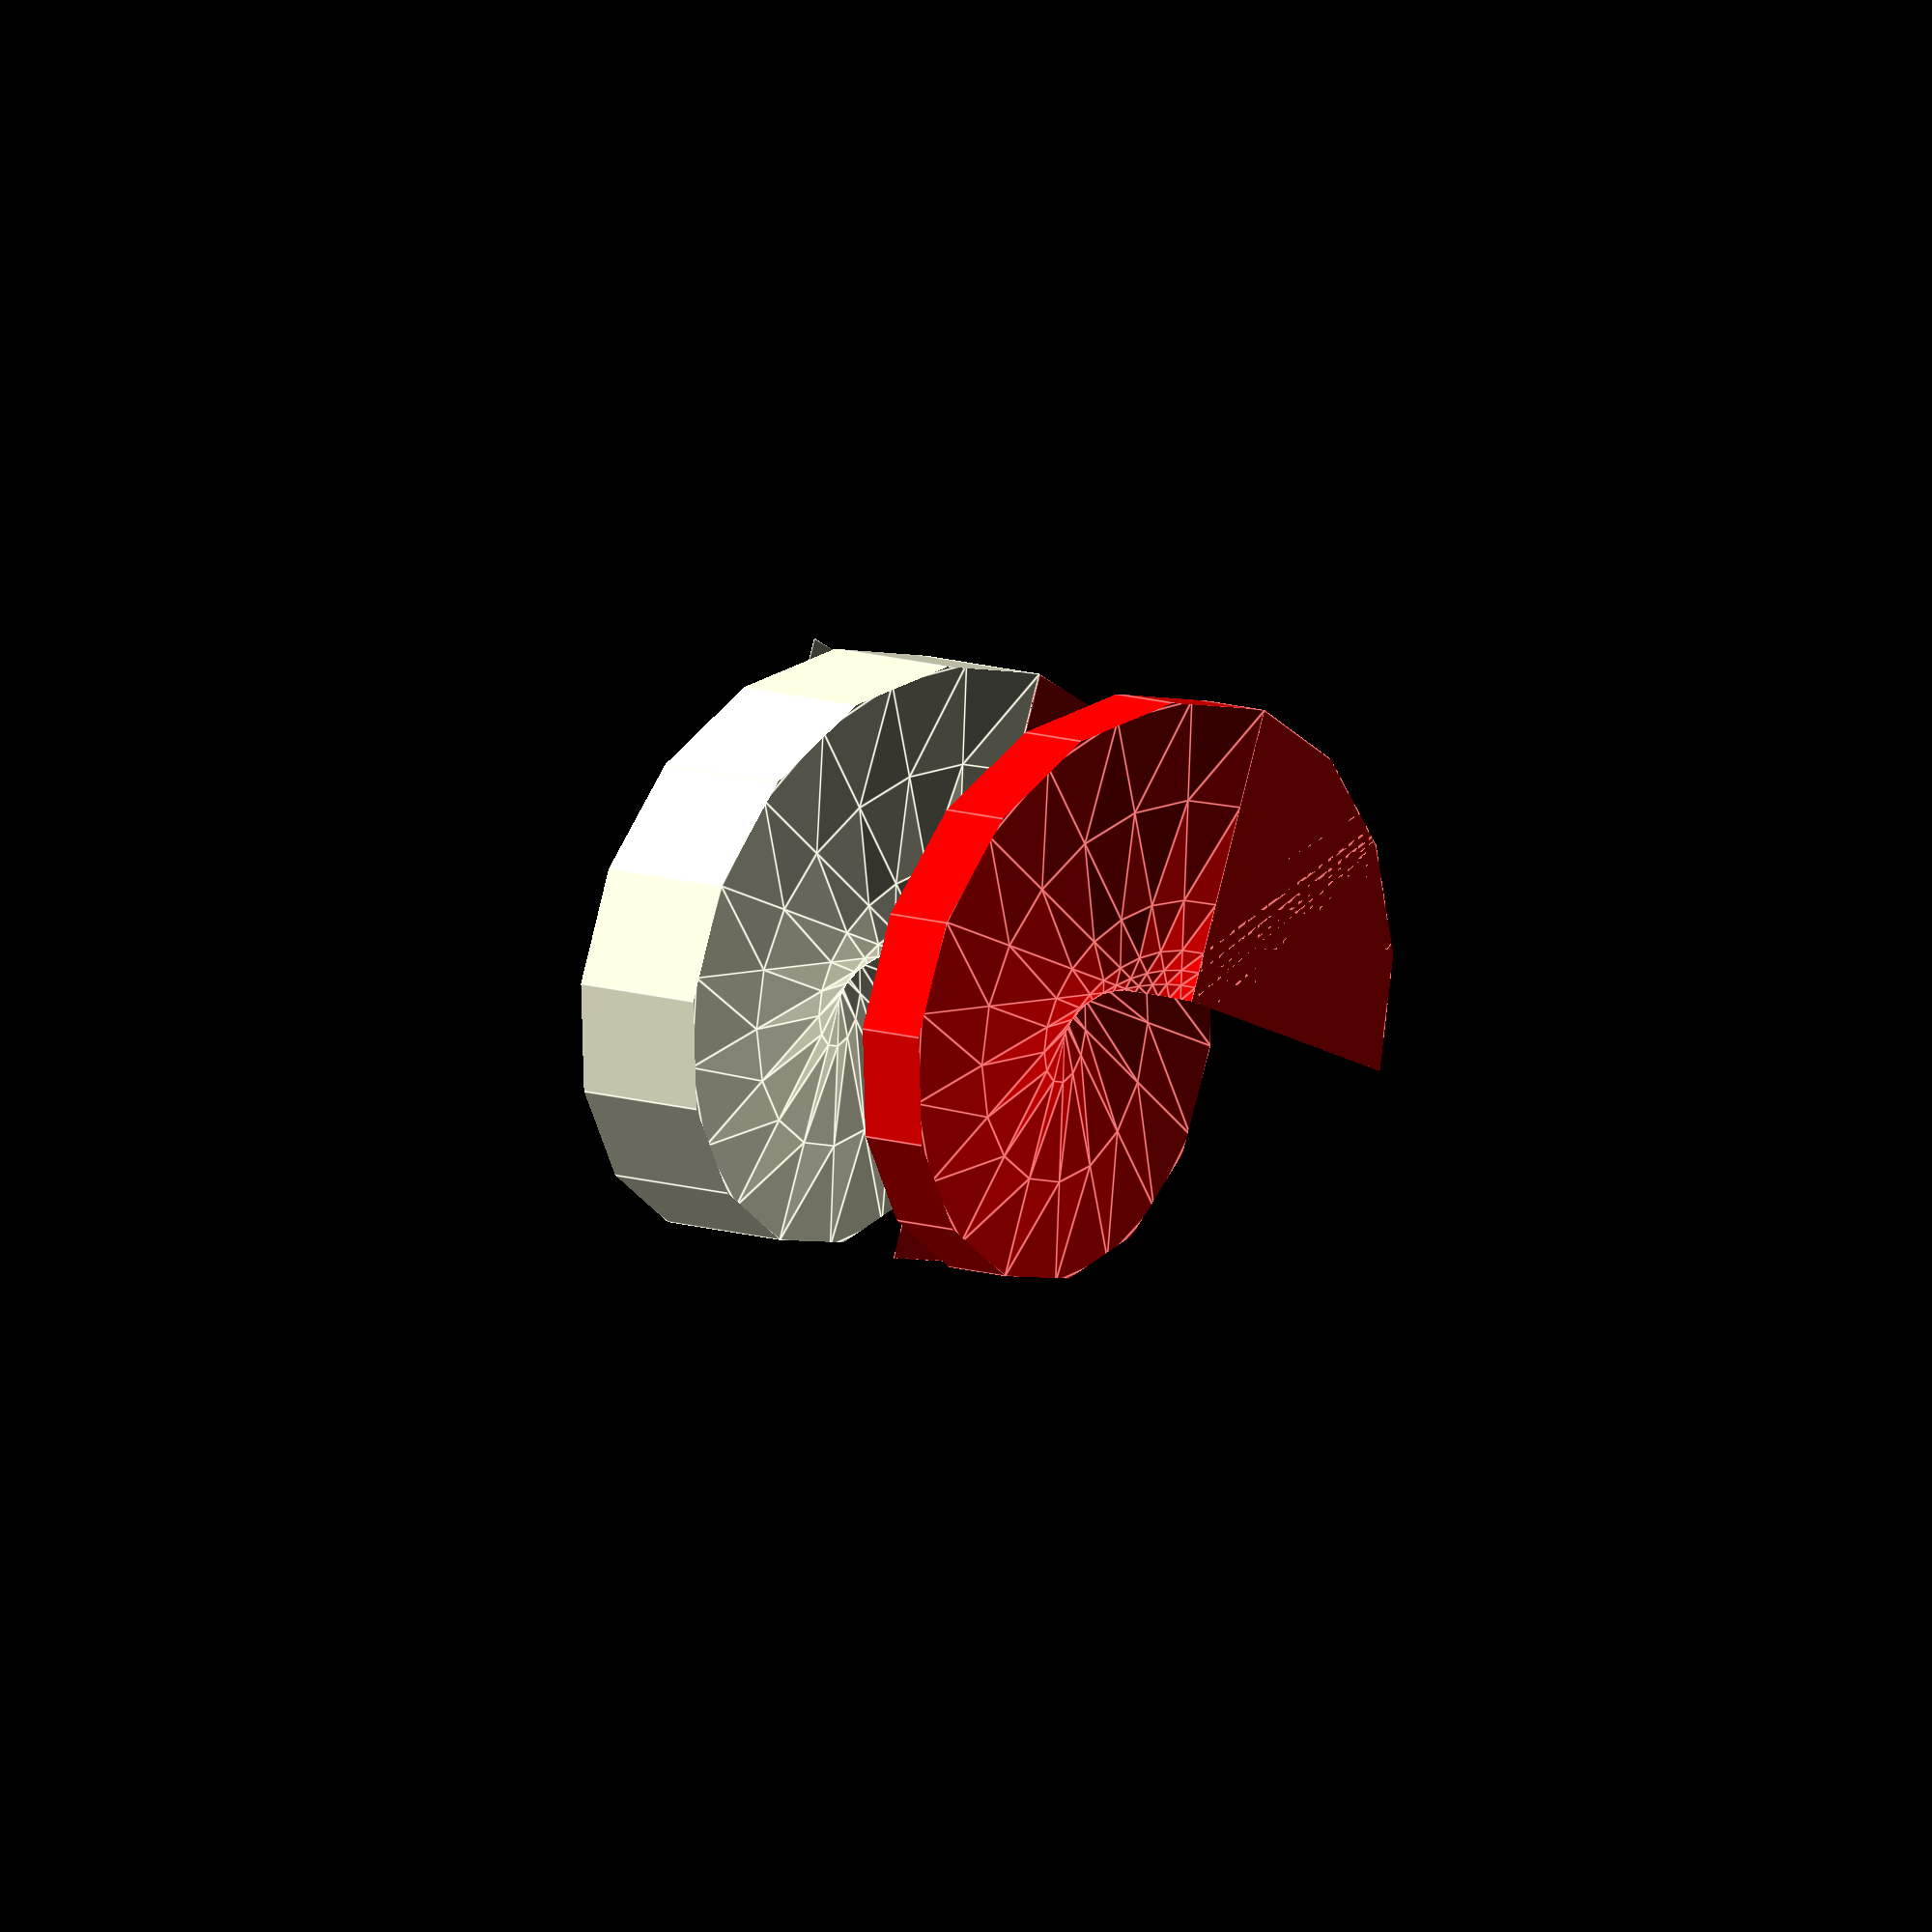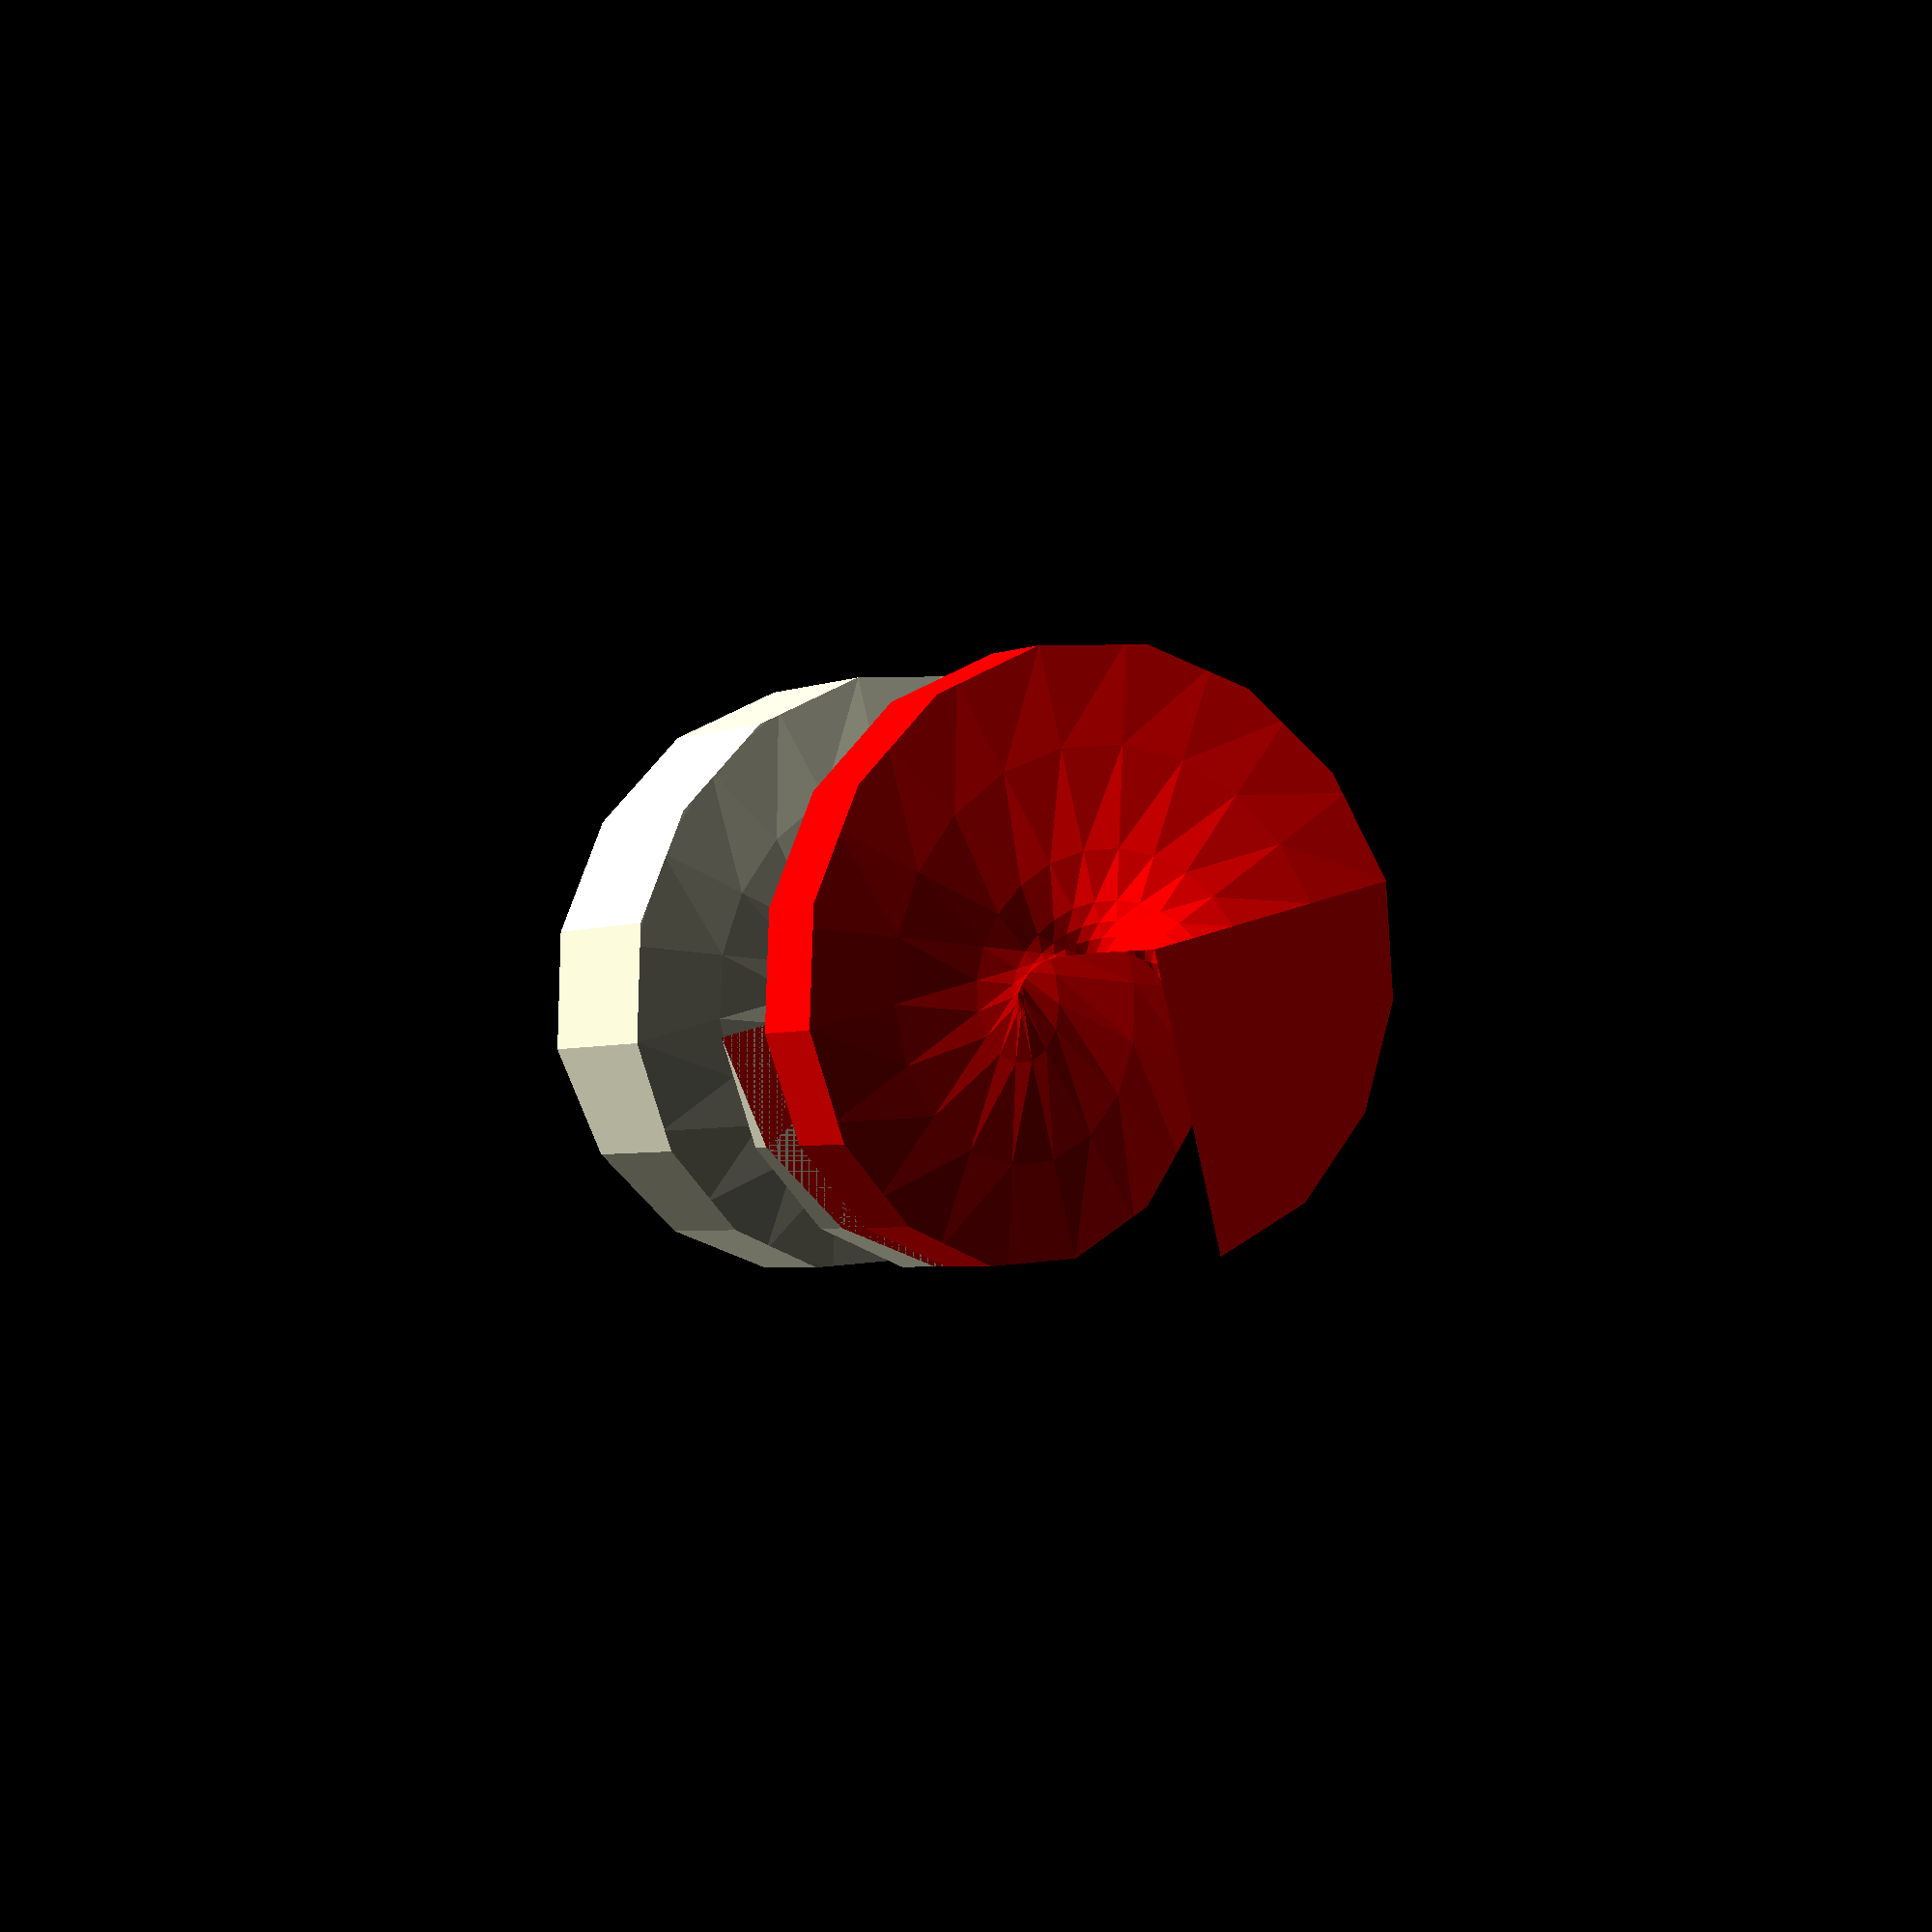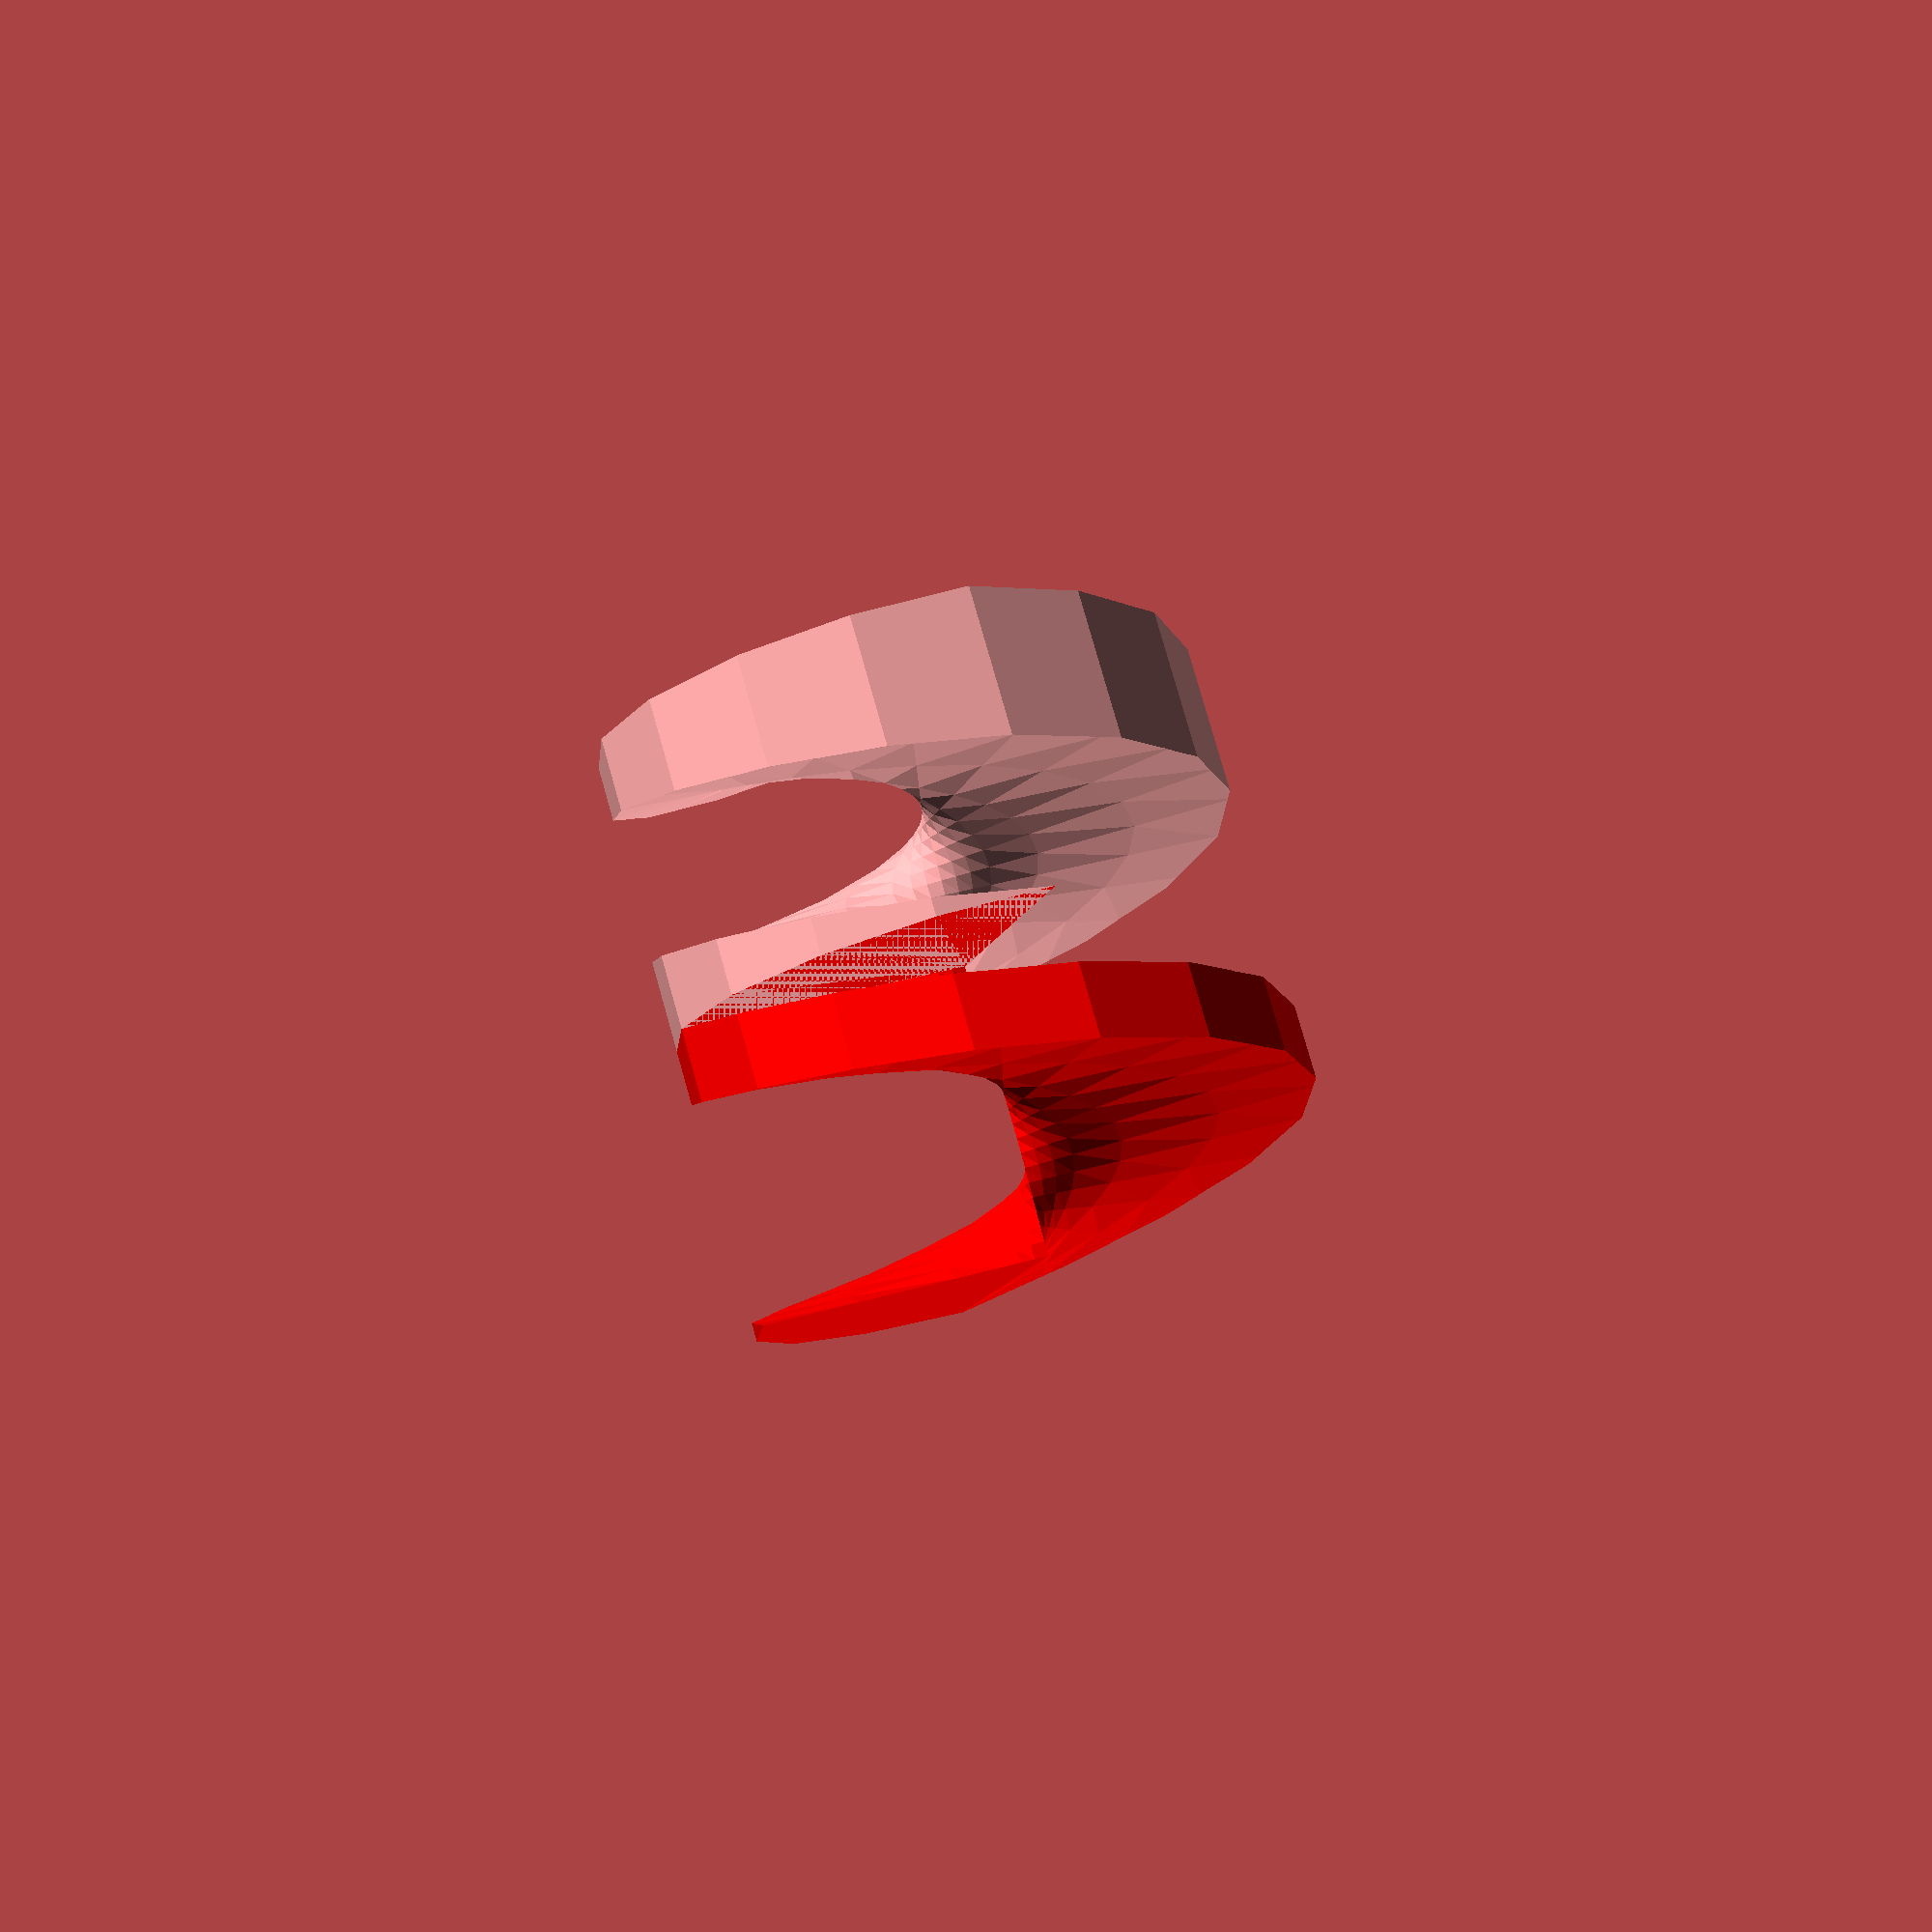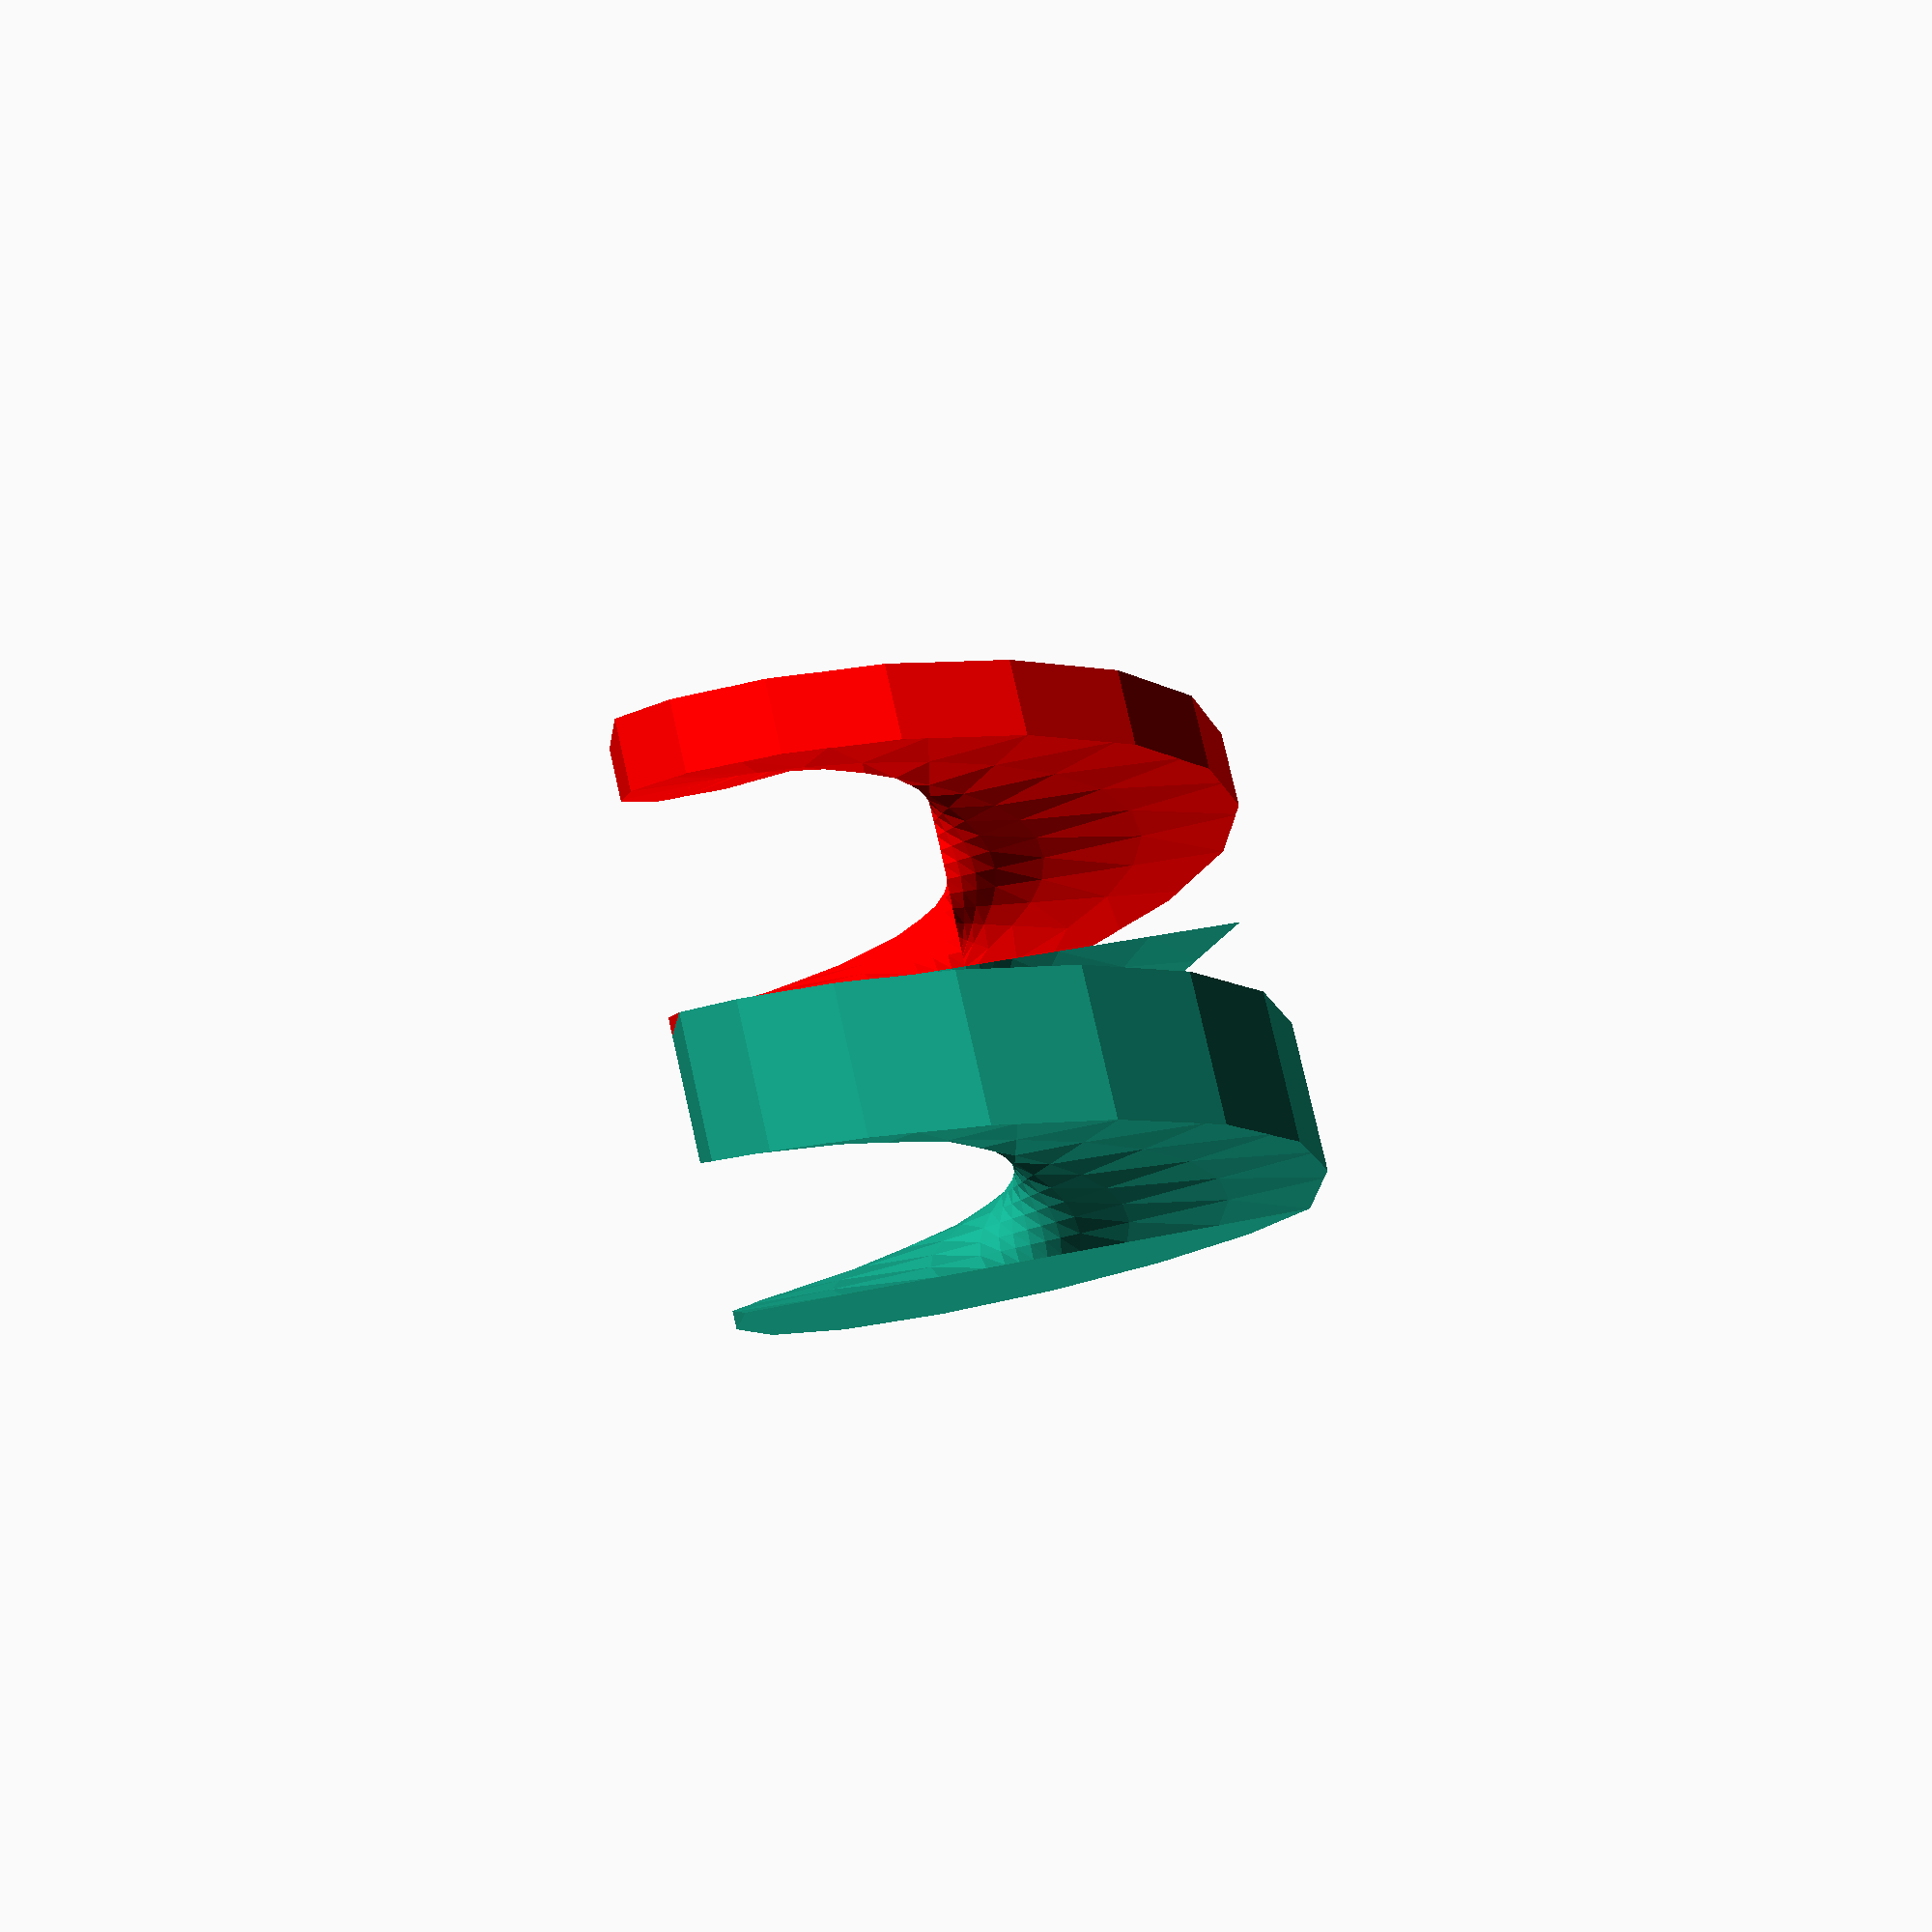
<openscad>
module half_cylinder_helix (
    height, twist, slices, radius, nb,
    jeu = 0.1,
    zz=0.01)
{
    steps = [-3/2, -1, -2/3, -1/3, -1/6, -1/10, -1/20, 0,
    	     1/20, 1/10, 1/6, 1/3, 2/3, 1, 3/2];
    shape = concat([for (i = [0:1:len(steps)-1])
			     [steps[i]*radius, jeu + zz * ((i % 2 == 0) ? 1 : 0)]],
		   [[3/2*radius, 3/2*radius+jeu],[-3/2*radius, 3/2*radius+jeu]]);

    intersection() {
	 linear_extrude(height=height, twist=twist, slices=slices, convexity=6) {
	      polygon(points=shape);
	 }
	 cylinder(h = height, r = radius, $fn=nb);
    }
}

half_cylinder_helix (40, 360, 20, radius=40, nb = 16, jeu=0.1);

module quarter_cylinder_helix (
    height, twist, slices, radius, nb,
    jeu = 0.1,
    zz=0.01)
{
     intersection() {
	  half_cylinder_helix(height, twist, slices, radius, nb, jeu, zz);
	  rotate([0,0,-90])
	  half_cylinder_helix(height, twist, slices, radius, nb, jeu, zz);
     }
};

color([1,0,0]) translate([0,0,-40])
quarter_cylinder_helix (40, 360, 20, radius=40, nb = 16, jeu=0.1);

</openscad>
<views>
elev=169.7 azim=68.8 roll=48.1 proj=o view=edges
elev=183.8 azim=15.3 roll=36.1 proj=p view=solid
elev=280.4 azim=73.0 roll=164.2 proj=p view=wireframe
elev=280.7 azim=198.1 roll=347.2 proj=p view=wireframe
</views>
